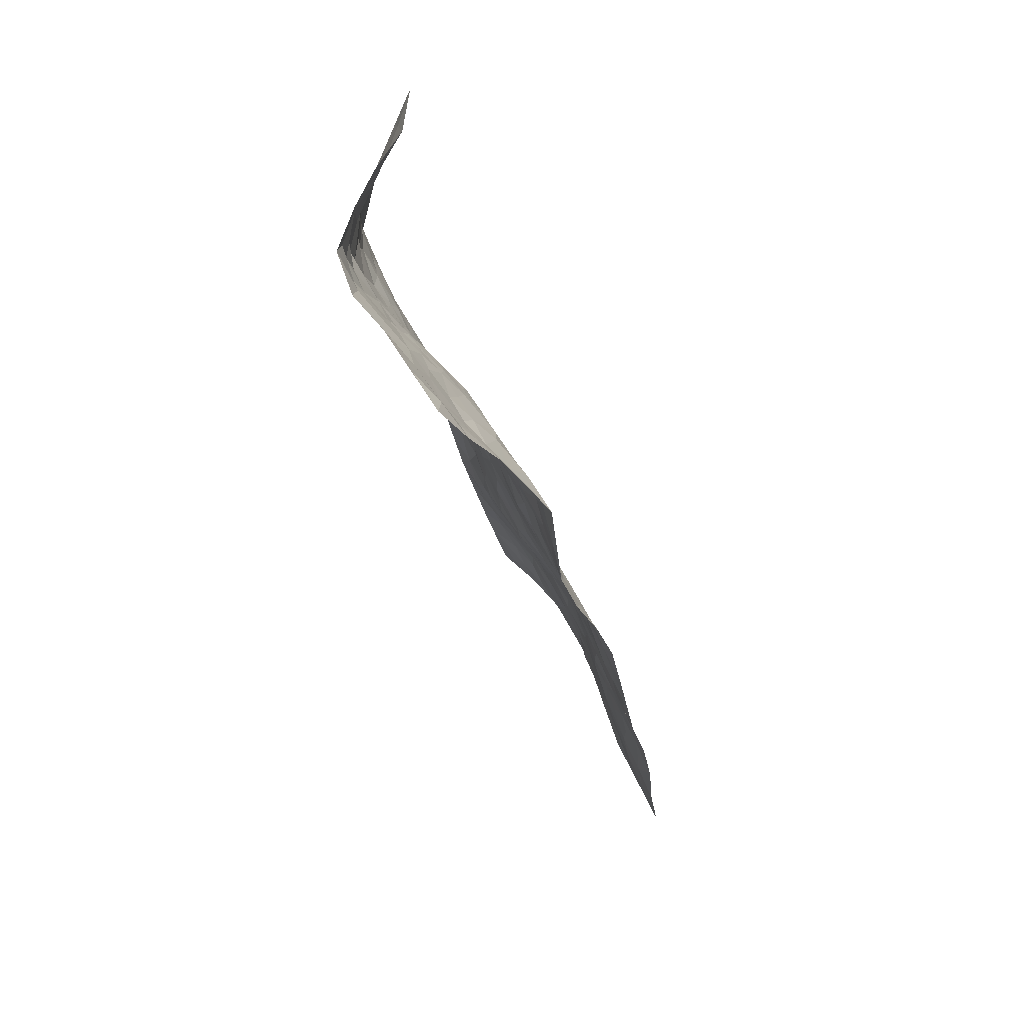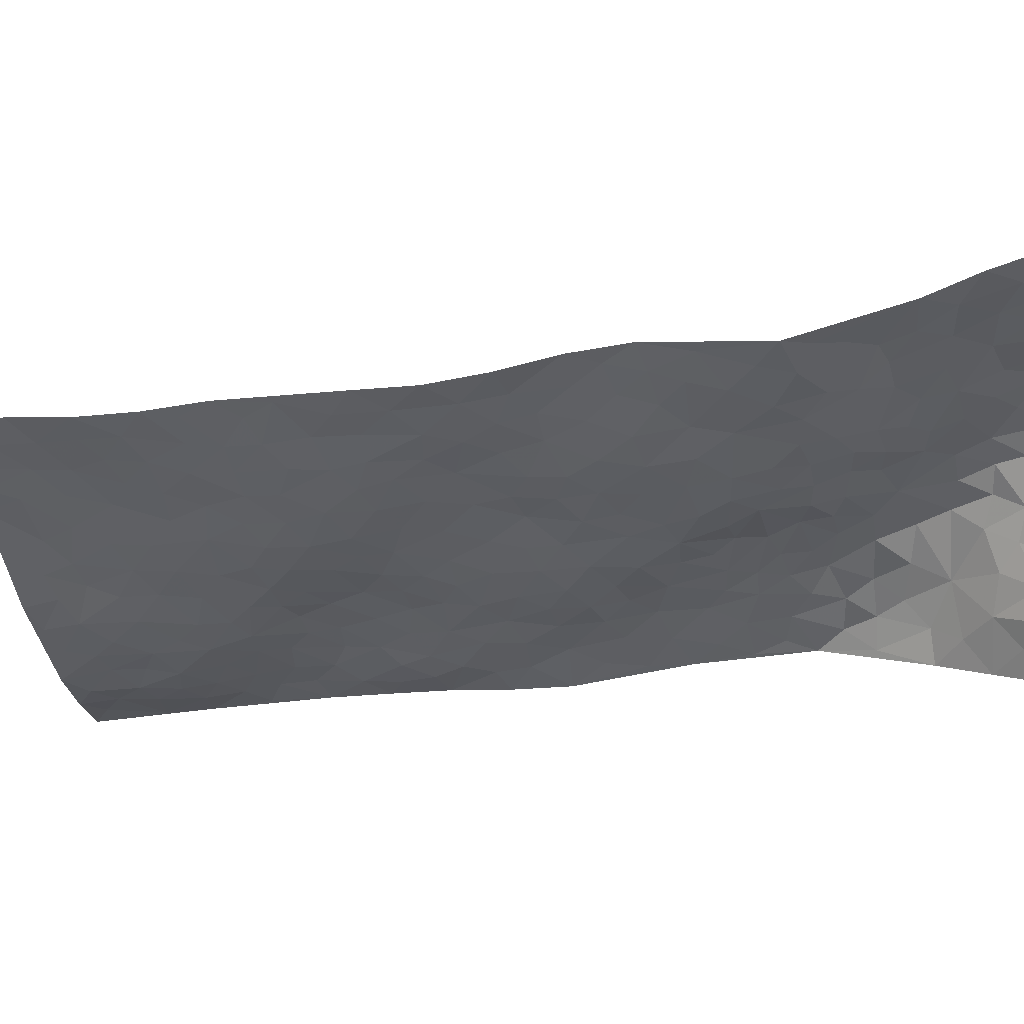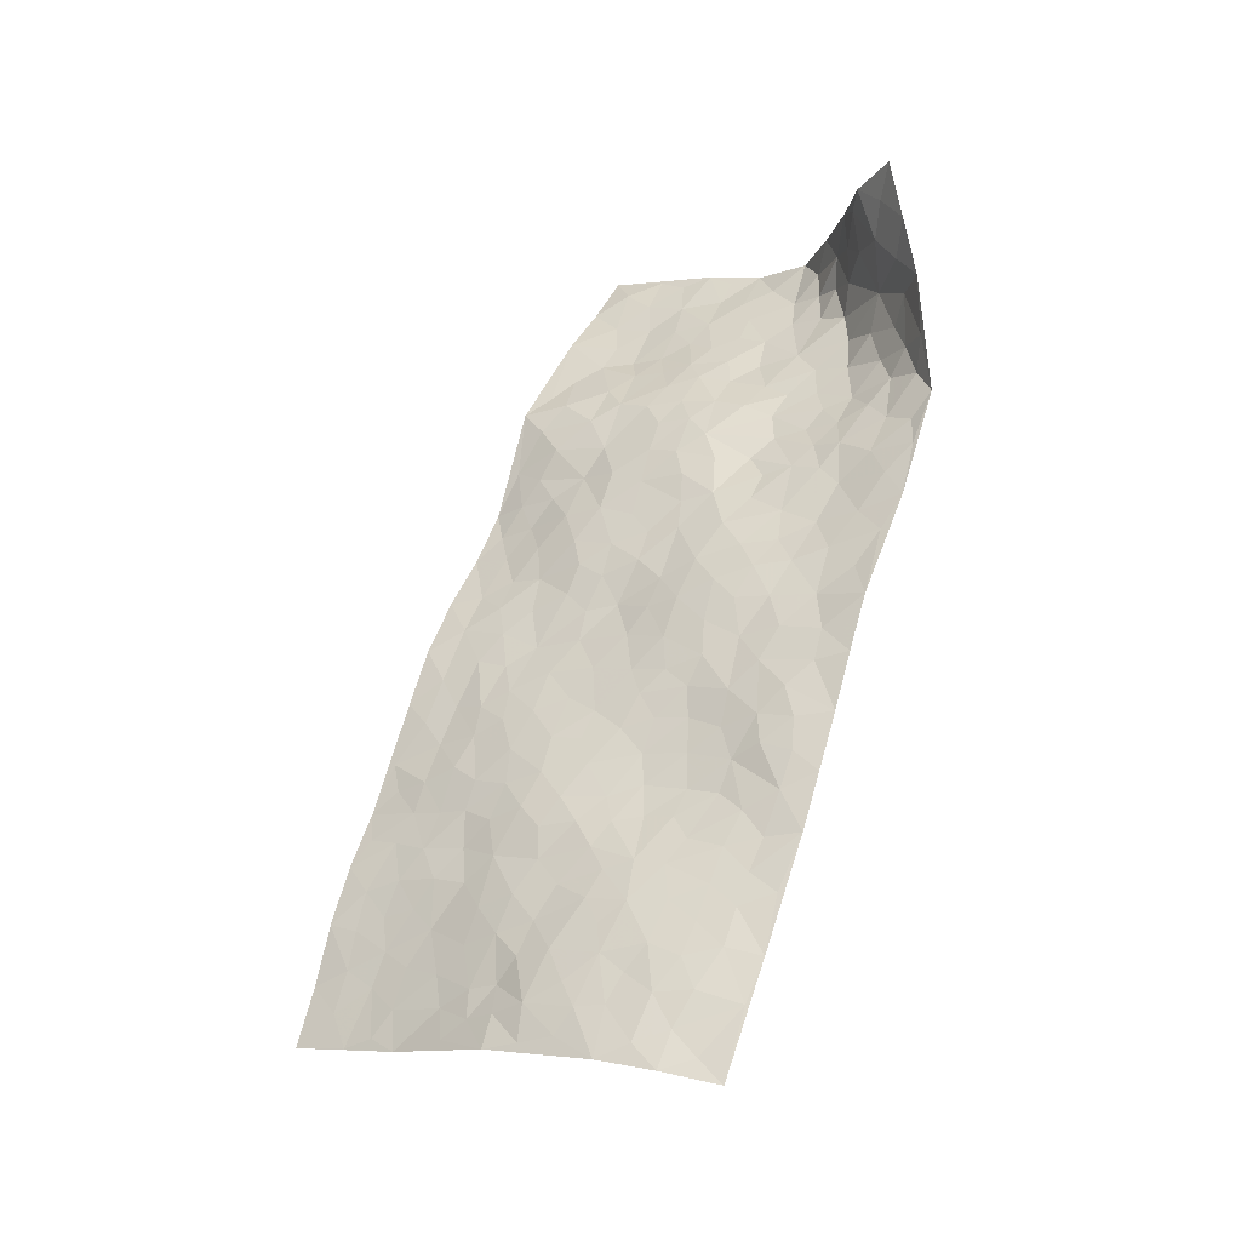
<metadata>
{"format":"obj","ext":"obj","renderer":"f3d","projection":"perspective","resolution":1024,"background":"white","views":[{"elev":67.6,"azim":49.9,"up":"+Y"},{"elev":-23.0,"azim":116.0,"up":"+Z"},{"elev":-30.8,"azim":-162.5,"up":"+Y"}]}
</metadata>
<code>
v 0.578 1.034 -0.1604
v 1.313 1.282 0.3524
v 0.9863 -0.846 -0.08184
v 1.902 -0.5844 0.1588
v 0.8057 0.9446 0.1858
v 0.8476 1.145 0.2451
v 0.7655 0.998 0.1628
v 0.6983 0.09559 -0.05869
v 0.7142 1.09 0.03846
v 0.7527 1.057 0.1304
v 0.552 0.802 -0.07893
v 0.6628 1.056 -0.07081
v 0.7403 0.8392 0.1408
v 0.5648 0.9183 -0.1199
v 0.7274 0.9661 0.1119
v 0.5513 0.5641 -0.009849
v 0.6865 1.053 -0.009072
v 0.7573 0.4149 0.0348
v 0.7485 0.9106 0.1543
v 0.6396 0.9471 -0.03211
v 0.6122 0.9937 -0.09576
v 0.596 0.873 -0.05109
v 0.6239 0.7699 0.03715
v 0.5903 0.8089 -0.01581
v 0.6867 0.9785 0.03527
v 0.7188 1.029 0.0771
v 0.6539 0.8749 0.0494
v 0.6832 0.8054 0.08683
v 0.8716 1.031 0.229
v 0.7766 1.12 0.1443
v 1.395 1.066 0.2662
v 0.7306 0.6563 0.09199
v 0.9195 -0.1114 -0.03387
v 1.079 1.212 0.3035
v 0.947 0.5483 0.08884
v 1.148 1.034 0.2498
v 1.216 1.07 0.2759
v 0.9228 0.7613 0.1415
v 1.071 0.8311 0.1585
v 1.477 0.8433 0.1981
v 1.028 1.172 0.2918
v 1.009 0.8716 0.1762
v 1.277 0.6792 0.1424
v 0.7934 0.6467 0.1002
v 0.7598 0.587 0.07244
v 0.6919 0.6055 0.05578
v 1.15 0.7017 0.1204
v 1.105 0.6022 0.09227
v 1.187 0.06824 0.03992
v 0.7962 0.4684 0.04861
v 1.201 0.4665 0.09409
v 1.167 0.6303 0.1079
v 0.6558 0.3966 -0.003828
v 1.16 0.8836 0.1905
v 0.7531 0.5198 0.04746
v 0.9915 1.077 0.2516
v 1.01 0.2289 0.01461
v 1.031 0.1349 0.01004
v 1.206 -0.06473 0.02838
v 1.181 0.3395 0.07146
v 1.164 0.4075 0.08046
v 1.31 0.1814 0.08553
v 0.8148 0.7795 0.142
v 0.9911 0.952 0.2089
v 1.145 1.203 0.3098
v 0.6424 0.6586 0.05344
v 0.5951 0.448 -0.01243
v 0.8738 0.9617 0.2079
v 0.6645 0.7236 0.0755
v 0.5611 0.6884 -0.0319
v 0.6204 0.327 -0.02297
v 0.6019 0.7056 0.02223
v 0.5822 0.6307 0.01384
v 0.5982 0.515 0.003889
v 0.6521 0.5493 0.03097
v 1.049 1.112 0.2749
v 1.199 1.24 0.3256
v 0.9339 0.921 0.1986
v 1.625 0.3742 0.1754
v 1.069 1.031 0.2405
v 0.8089 0.7048 0.12
v 0.9631 0.7059 0.1187
v 1.228 0.2466 0.08125
v 1.131 0.2763 0.05516
v 1.09 0.2094 0.02931
v 0.7751 0.2458 -0.00378
v 1.142 0.8221 0.1593
v 0.9247 1.099 0.2552
v 1.107 0.9718 0.2216
v 0.8296 0.5956 0.09065
v 0.7421 0.7565 0.1224
v 1.182 0.7662 0.1412
v 1.095 0.395 0.06394
v 1.021 0.4655 0.06522
v 1.096 0.8855 0.1819
v 0.7996 0.1353 -0.01901
v 1.042 0.6332 0.09306
v 0.8561 0.496 0.06443
v 1.091 0.4645 0.07588
v 0.9966 0.373 0.04111
v 0.9612 1.173 0.2915
v 1.052 0.9292 0.198
v 0.9749 1.012 0.2288
v 0.6857 0.4672 0.01908
v 1.028 0.7368 0.1274
v 0.8552 0.8427 0.1641
v 0.958 0.3077 0.02817
v 0.8808 0.3023 0.02714
v 1.104 0.7582 0.1344
v 1.407 0.193 0.1078
v 0.8945 0.157 -0.006267
v 0.9284 0.2401 0.007381
v 0.9668 0.1707 0.001993
v 0.8986 0.5963 0.1006
v 0.8034 0.3273 0.02665
v 0.9418 0.8387 0.1742
v 0.8731 0.7195 0.1289
v 0.9045 0.6632 0.1161
v 1.09 0.5352 0.08005
v 0.9412 0.4345 0.06101
v 1.02 0.5626 0.08161
v 0.8765 0.3806 0.0445
v 1.053 0.2964 0.03675
v 1.003 0.8008 0.1544
v 0.8511 0.2351 0.004929
v 0.7145 0.3203 0.001873
v 0.8101 0.5392 0.06903
v 0.8112 1.082 0.208
v 0.8105 1.019 0.2028
v 1.118 0.1247 0.02899
v 0.9794 -0.03933 -0.01401
v 1.202 0.1593 0.0576
v 1.157 0.2122 0.05054
v 1.112 0.04524 0.01994
v 1.395 -0.5247 -0.004809
v 1.166 0.004938 0.02646
v 1.065 -0.0741 0.009508
v 1.273 0.09925 0.06217
v 1.665 0.2567 0.1577
v 1.184 0.5485 0.1001
v 1.643 -0.06934 0.1196
v 1.769 -0.1027 0.1581
v 1.358 0.5184 0.1341
v 1.481 0.3902 0.1552
v 0.9192 0.4925 0.07457
v 1.08 0.6914 0.1091
v 0.7208 0.1782 -0.02982
v 0.6667 0.2501 -0.0294
v 0.7329 -0.02307 -0.05854
v 1.501 0.3221 0.14
v 1.343 0.3055 0.1034
v 1.001 -0.2569 -0.01686
v 1.065 -0.1531 0.002522
v 1.364 -0.3246 0.01529
v 1.365 -0.2544 0.01837
v 0.9537 -0.3063 -0.03296
v 1.062 -0.3437 -0.02634
v 1.155 -0.2028 0.01134
v 1.299 0.2509 0.0921
v 1.263 0.3262 0.08764
v 1.332 0.4392 0.1139
v 1.317 0.3712 0.101
v 1.413 0.3722 0.1332
v 1.245 0.402 0.09188
v 1.424 0.2904 0.1211
v 1.701 0.1367 0.1577
v 1.551 0.3704 0.1658
v 1.398 0.5875 0.1646
v 1.45 0.529 0.1749
v 1.324 0.6143 0.1485
v 1.542 0.6047 0.2192
v 1.276 0.5081 0.1111
v 1.251 0.5953 0.1188
v 1.424 0.4594 0.1493
v 1.582 0.4882 0.204
v 1.458 0.09464 0.09353
v 1.371 0.1147 0.08113
v 1.351 -0.05089 0.04515
v 1.262 -0.00924 0.04315
v 1.399 0.02656 0.0686
v 1.519 -0.1046 0.07747
v 1.442 -0.05429 0.06254
v 1.468 0.02617 0.0831
v 1.582 0.2889 0.1508
v 1.487 0.2492 0.1246
v 1.54 0.195 0.1281
v 1.585 0.09731 0.1293
v 1.533 0.007531 0.09932
v 1.322 0.03866 0.06095
v 1.223 1.157 0.2982
v 1.241 0.9591 0.2379
v 1.14 1.119 0.2796
v 1.354 1.173 0.3138
v 1.278 1.216 0.3176
v 1.297 1.107 0.2907
v 1.289 1.027 0.2616
v 1.373 0.9269 0.2243
v 1.313 0.964 0.2376
v 1.173 0.9457 0.2216
v 1.28 0.856 0.1837
v 1.228 0.8985 0.2041
v 1.379 0.8372 0.1818
v 1.394 0.7152 0.1681
v 1.422 0.8822 0.2096
v 1.313 0.7686 0.1598
v 1.433 0.781 0.1838
v 1.491 0.696 0.2039
v 1.246 0.7971 0.1576
v 1.434 0.6524 0.18
v 1.478 0.6002 0.1923
v 1.475 0.1638 0.1124
v 1.524 0.07531 0.1055
v 1.623 0.1742 0.1438
v 1.573 -0.05615 0.09788
v 1.617 0.01493 0.128
v 1.724 -0.001016 0.1536
v 1.657 0.07774 0.1415
v 1.709 -0.06881 0.1437
v 1.271 -0.1317 0.02579
v 1.288 -0.06916 0.03641
v 1.407 -0.1991 0.03328
v 1.447 -0.1334 0.05505
v 1.368 -0.1288 0.03663
v 0.9754 -0.1922 -0.02004
v 1.15 -0.2746 -0.001411
v 1.323 -0.1983 0.01865
v 1.16 -0.1307 0.02095
v 1.505 0.4665 0.1796
v 1.524 0.5347 0.2013
v 0.9149 -0.1764 -0.04149
v 0.8867 -0.4905 -0.05875
v 1.066 -0.005323 0.009305
v 1.135 -0.05854 0.0194
v 1.1 -0.3947 -0.03682
v 1.84 -0.3417 0.1459
v 1.223 -0.7708 -0.07841
v 1.6 -0.153 0.09917
v 1.364 -0.4569 -0.001287
v 1.539 -0.1664 0.07902
v 1.454 -0.703 -0.01735
v 1.171 -0.4616 -0.04664
v 1.286 -0.2611 0.004491
v 1.219 -0.5608 -0.05496
v 1.252 -0.3255 -0.009692
v 0.8374 -0.377 -0.05375
v 0.9572 0.07847 -0.003931
v 0.9132 -0.3706 -0.04172
v 1.034 0.05501 0.004238
v 1.066 -0.2321 -0.00308
v 1.205 -0.6662 -0.06686
v 1.319 -0.39 -0.00303
v 0.9406 -0.4385 -0.04836
v 1.227 -0.2166 0.01097
v 1.224 -0.3817 -0.022
v 0.9961 -0.1163 -0.01094
v 1.09 -0.289 -0.01307
v 0.8467 -0.1377 -0.0501
v 0.8025 -0.2586 -0.05273
v 0.7677 -0.141 -0.05263
v 0.8626 -0.06634 -0.04426
v 0.8738 0.07644 -0.02229
v 0.9159 0.008531 -0.02374
v 1.014 -0.4519 -0.04879
v 1.324 -0.5291 -0.02935
v 1.125 -0.5581 -0.0665
v 0.9617 -0.5079 -0.05986
v 1.256 -0.4367 -0.02776
v 1.228 -0.4959 -0.04178
v 1.266 -0.6603 -0.05918
v 1.446 -0.4623 0.02053
v 1.036 -0.5276 -0.06262
v 1.062 -0.5942 -0.0723
v 1.292 -0.6048 -0.04887
v 1.304 -0.7086 -0.05419
v 1.371 -0.6299 -0.03398
v 1.161 -0.3738 -0.0301
v 1.038 -0.6623 -0.07674
v 0.8516 -0.2076 -0.05055
v 0.8787 -0.2822 -0.04688
v 0.7882 0.04729 -0.0386
v 0.8046 -0.02272 -0.04425
v 1.671 -0.6444 0.08867
v 0.985 -0.5856 -0.06896
v 1.092 -0.472 -0.05059
v 1.379 -0.7062 -0.03571
v 1.44 -0.6324 -0.006837
v 1.171 -0.6079 -0.06339
v 0.9897 -0.3762 -0.03829
v 0.9116 -0.6117 -0.06556
v 1.214 -0.2764 -0.002799
v 1.034 -0.7898 -0.07842
v 1.105 -0.8078 -0.08656
v 1.114 -0.6584 -0.07727
v 1.079 -0.7316 -0.07794
v 0.948 -0.7006 -0.07198
v 1.152 -0.7496 -0.08259
v 1.414 -0.3885 0.0168
v 1.491 -0.3939 0.0415
v 1.465 -0.2897 0.04419
v 1.579 -0.5103 0.06538
v 1.601 -0.3002 0.08572
v 1.556 -0.6532 0.03743
v 1.519 -0.4655 0.04698
v 1.5 -0.5623 0.03124
v 1.602 -0.4073 0.08383
v 1.439 -0.5701 0.0107
v 1.499 -0.6262 0.01987
v 1.567 -0.5826 0.05632
v 1.53 -0.329 0.06469
v 1.538 -0.2483 0.07564
v 1.479 -0.2062 0.05558
v 1.733 -0.4976 0.119
v 1.715 -0.3537 0.1175
v 1.653 -0.4758 0.0943
v 1.677 -0.5588 0.09331
v 1.707 -0.4279 0.1143
v 1.786 -0.6123 0.1237
v 1.646 -0.3537 0.09821
v 1.723 -0.6061 0.1043
v 1.779 -0.3671 0.1325
v 1.87 -0.463 0.1577
v 1.807 -0.221 0.1462
v 1.794 -0.4468 0.1364
v 1.818 -0.5315 0.1388
v 1.761 -0.2874 0.1299
v 1.701 -0.1934 0.1231
v 1.663 -0.1354 0.1204
v 1.762 -0.1693 0.1437
v 1.631 -0.2268 0.09932
v 1.685 -0.2819 0.1109
f 29 6 128
f 12 21 20
f 26 10 9
f 55 45 46
f 27 19 15
f 26 9 17
f 101 6 88
f 12 1 21
f 7 15 19
f 125 86 96
f 84 123 85
f 129 29 128
f 25 27 15
f 12 20 17
f 73 75 66
f 22 14 11
f 26 17 25
f 9 12 17
f 25 15 26
f 5 129 7
f 52 146 48
f 55 18 50
f 7 19 5
f 20 27 25
f 124 82 105
f 41 76 34
f 20 14 22
f 14 20 21
f 14 21 1
f 24 22 11
f 24 27 22
f 72 66 69
f 69 32 91
f 70 24 11
f 24 23 27
f 17 20 25
f 27 20 22
f 10 15 7
f 10 26 15
f 23 28 27
f 27 13 19
f 28 23 69
f 13 27 28
f 119 121 94
f 10 7 129
f 6 30 128
f 9 10 30
f 36 192 80
f 80 102 89
f 118 81 44
f 64 103 78
f 115 126 86
f 45 32 46
f 91 63 13
f 129 68 29
f 95 87 54
f 95 54 199
f 202 40 204
f 82 97 105
f 29 88 6
f 18 55 104
f 148 126 71
f 38 82 124
f 50 18 122
f 117 82 38
f 5 19 106
f 82 117 118
f 80 64 102
f 127 45 55
f 194 77 190
f 98 35 114
f 39 124 105
f 127 50 98
f 106 19 13
f 66 75 46
f 39 95 42
f 63 117 38
f 95 89 102
f 101 56 76
f 51 140 99
f 18 53 126
f 62 83 132
f 45 127 90
f 112 113 57
f 103 29 68
f 130 85 58
f 109 39 105
f 35 94 121
f 113 246 58
f 151 165 163
f 120 100 94
f 114 127 98
f 192 190 65
f 95 39 87
f 36 191 37
f 67 104 74
f 56 101 88
f 13 63 106
f 192 34 76
f 268 241 243
f 108 115 125
f 93 84 60
f 133 84 85
f 156 288 157
f 101 76 41
f 80 103 64
f 105 97 146
f 99 61 51
f 92 109 47
f 125 96 111
f 158 227 153
f 75 104 55
f 69 66 32
f 81 91 32
f 106 78 68
f 42 64 78
f 77 34 65
f 24 70 72
f 75 73 16
f 16 71 67
f 2 34 77
f 13 28 91
f 103 56 88
f 56 80 76
f 72 69 23
f 11 16 70
f 16 73 70
f 16 67 74
f 115 18 126
f 24 72 23
f 73 72 70
f 16 74 75
f 72 73 66
f 32 45 44
f 84 83 60
f 66 46 32
f 78 106 116
f 117 63 81
f 67 53 104
f 103 68 78
f 69 91 28
f 36 80 89
f 106 38 116
f 106 68 5
f 81 118 117
f 62 132 138
f 32 44 81
f 53 67 71
f 57 58 85
f 123 100 107
f 93 60 61
f 33 230 224
f 8 96 147
f 132 133 130
f 140 48 119
f 93 100 123
f 122 98 50
f 164 60 160
f 53 71 126
f 125 112 108
f 193 194 195
f 75 55 46
f 63 91 81
f 56 103 80
f 196 198 31
f 18 104 53
f 121 48 97
f 38 106 63
f 118 97 82
f 97 35 121
f 51 172 140
f 130 134 49
f 87 39 109
f 288 252 263
f 97 114 35
f 47 43 92
f 57 113 58
f 248 130 58
f 34 101 41
f 114 90 127
f 116 124 42
f 145 94 35
f 118 114 97
f 167 79 175
f 98 145 35
f 85 123 57
f 43 47 52
f 199 36 89
f 42 78 116
f 159 83 62
f 88 29 103
f 74 104 75
f 118 44 90
f 173 140 172
f 42 95 102
f 190 192 37
f 65 190 77
f 89 95 199
f 125 111 112
f 92 87 109
f 18 115 122
f 177 180 176
f 112 57 107
f 109 105 146
f 93 94 100
f 285 286 275
f 96 86 147
f 137 232 131
f 57 123 107
f 87 92 208
f 49 134 136
f 132 130 49
f 161 164 162
f 50 127 55
f 122 108 107
f 122 107 100
f 48 140 52
f 118 90 114
f 99 119 94
f 123 84 93
f 36 37 192
f 48 121 119
f 120 122 100
f 39 42 124
f 38 124 116
f 248 58 246
f 44 45 90
f 98 122 120
f 146 52 47
f 94 93 99
f 168 209 170
f 212 183 188
f 202 197 200
f 42 102 64
f 107 108 112
f 99 93 61
f 8 280 96
f 112 111 113
f 125 115 86
f 115 108 122
f 128 30 10
f 5 68 129
f 10 129 128
f 132 49 138
f 83 84 133
f 130 133 85
f 83 133 132
f 248 134 130
f 156 152 224
f 151 110 165
f 212 186 211
f 153 224 249
f 254 251 244
f 246 261 262
f 225 158 249
f 49 136 179
f 185 184 150
f 214 188 181
f 181 188 182
f 161 163 174
f 143 170 172
f 110 211 185
f 184 79 167
f 174 228 169
f 62 110 159
f 163 150 144
f 210 169 229
f 170 143 168
f 176 211 110
f 98 120 145
f 94 145 120
f 48 146 97
f 109 146 47
f 148 86 126
f 147 86 148
f 71 8 148
f 8 147 148
f 244 276 254
f 232 136 134
f 174 143 161
f 60 83 160
f 163 162 151
f 159 160 83
f 261 281 262
f 259 281 149
f 219 220 59
f 246 113 111
f 33 255 131
f 157 256 152
f 137 255 153
f 230 278 279
f 262 260 33
f 154 155 242
f 131 255 137
f 248 131 232
f 281 280 149
f 259 258 278
f 220 179 59
f 159 151 160
f 162 160 151
f 164 61 60
f 228 174 144
f 144 174 163
f 159 110 151
f 161 172 164
f 186 184 185
f 161 162 163
f 61 164 51
f 160 162 164
f 187 217 213
f 150 163 165
f 205 202 200
f 79 184 139
f 170 43 173
f 174 169 143
f 161 143 172
f 167 144 150
f 176 180 183
f 172 170 173
f 223 226 221
f 185 150 165
f 99 140 119
f 207 206 203
f 172 51 164
f 43 52 173
f 173 52 140
f 167 175 228
f 228 229 169
f 210 168 169
f 177 110 62
f 189 138 179
f 62 138 177
f 136 232 233
f 181 182 222
f 150 184 167
f 178 180 189
f 49 179 138
f 177 138 189
f 180 178 182
f 178 179 220
f 307 308 304
f 222 223 221
f 215 187 188
f 176 183 212
f 187 213 186
f 214 215 188
f 185 211 186
f 237 181 239
f 182 188 183
f 110 185 165
f 216 215 141
f 211 176 212
f 182 183 180
f 176 110 177
f 213 184 186
f 178 189 179
f 177 189 180
f 195 190 37
f 197 198 200
f 195 194 190
f 34 192 65
f 80 192 76
f 37 196 195
f 194 2 77
f 193 2 194
f 196 37 191
f 31 193 195
f 198 196 191
f 31 195 196
f 199 201 191
f 197 204 31
f 198 191 201
f 31 198 197
f 201 199 54
f 36 199 191
f 54 208 201
f 208 43 205
f 208 54 87
f 198 201 200
f 206 205 203
f 43 170 203
f 210 207 209
f 40 202 206
f 31 204 40
f 197 202 204
f 208 205 200
f 43 203 205
f 205 206 202
f 203 209 207
f 171 40 207
f 40 206 207
f 208 200 201
f 43 208 92
f 170 209 203
f 168 143 169
f 207 210 171
f 168 210 209
f 188 187 212
f 212 187 186
f 166 139 213
f 184 213 139
f 237 214 181
f 215 214 141
f 216 141 218
f 213 217 166
f 142 166 216
f 217 216 166
f 187 215 217
f 216 217 215
f 237 141 214
f 142 216 218
f 223 222 182
f 179 136 59
f 223 220 219
f 267 238 251
f 237 327 141
f 223 182 178
f 158 290 253
f 220 223 178
f 59 233 227
f 233 59 136
f 248 246 131
f 153 249 158
f 251 254 267
f 223 219 226
f 111 261 246
f 297 251 238
f 276 256 157
f 167 228 144
f 229 228 175
f 175 171 229
f 229 171 210
f 260 257 33
f 265 271 272
f 266 289 283
f 269 243 250
f 249 224 152
f 266 283 271
f 227 233 137
f 253 227 158
f 325 313 320
f 135 264 275
f 310 329 239
f 270 298 297
f 249 256 225
f 275 273 269
f 311 222 221
f 155 154 299
f 234 276 157
f 310 311 299
f 222 239 181
f 221 226 155
f 266 263 252
f 242 290 244
f 264 273 275
f 273 264 243
f 242 244 154
f 276 290 225
f 288 234 157
f 240 282 302
f 275 286 306
f 225 290 158
f 234 263 284
f 241 254 276
f 233 232 137
f 137 153 227
f 264 135 238
f 244 251 154
f 260 259 257
f 227 253 219
f 33 224 255
f 154 297 299
f 240 302 307
f 297 154 251
f 264 268 243
f 253 226 219
f 271 284 263
f 277 294 293
f 290 242 253
f 241 234 284
f 59 227 219
f 242 155 226
f 252 245 231
f 157 152 156
f 257 230 33
f 152 256 249
f 278 230 257
f 262 33 131
f 224 153 255
f 259 278 257
f 134 248 232
f 230 279 224
f 96 261 111
f 261 96 280
f 280 281 261
f 246 262 131
f 252 247 245
f 268 267 241
f 283 277 272
f 288 247 252
f 275 274 285
f 295 291 294
f 267 268 264
f 263 234 288
f 309 310 299
f 290 276 244
f 283 272 271
f 267 254 241
f 265 243 241
f 236 240 285
f 297 238 270
f 303 305 298
f 241 276 234
f 221 155 299
f 272 277 293
f 250 243 287
f 286 285 240
f 284 271 265
f 271 263 266
f 295 3 291
f 225 256 276
f 241 284 265
f 289 266 231
f 3 292 291
f 321 235 323
f 293 294 296
f 279 278 258
f 245 279 258
f 279 156 224
f 260 281 259
f 280 8 149
f 262 281 260
f 231 266 252
f 267 264 238
f 306 304 270
f 283 289 295
f 243 269 273
f 236 269 250
f 294 292 296
f 274 236 285
f 269 274 275
f 250 287 293
f 245 289 231
f 236 274 269
f 156 279 247
f 242 226 253
f 247 279 245
f 243 265 287
f 288 156 247
f 265 272 293
f 296 292 236
f 293 287 265
f 295 294 277
f 277 283 295
f 236 250 296
f 289 3 295
f 292 294 291
f 293 296 250
f 300 304 308
f 325 320 235
f 329 330 326
f 270 304 303
f 270 303 298
f 309 305 301
f 135 306 270
f 299 297 298
f 298 309 299
f 238 135 270
f 300 314 305
f 303 300 305
f 304 306 307
f 300 303 304
f 282 319 315
f 322 325 235
f 275 306 135
f 307 306 286
f 240 307 286
f 308 307 302
f 302 282 308
f 308 282 315
f 305 309 298
f 310 309 301
f 310 301 329
f 310 239 311
f 222 311 239
f 299 311 221
f 319 312 315
f 312 323 316
f 301 305 318
f 305 314 316
f 300 308 315
f 316 314 312
f 312 314 315
f 315 314 300
f 323 312 324
f 316 313 318
f 282 4 317
f 330 313 325
f 4 321 324
f 235 320 323
f 282 317 319
f 312 319 317
f 326 325 322
f 316 320 313
f 316 318 305
f 142 218 327
f 327 218 141
f 316 323 320
f 324 312 317
f 4 324 317
f 321 323 324
f 318 313 330
f 328 326 322
f 326 327 329
f 329 327 237
f 326 328 327
f 322 142 328
f 327 328 142
f 329 237 239
f 301 318 330
f 326 330 325
f 330 329 301

</code>
